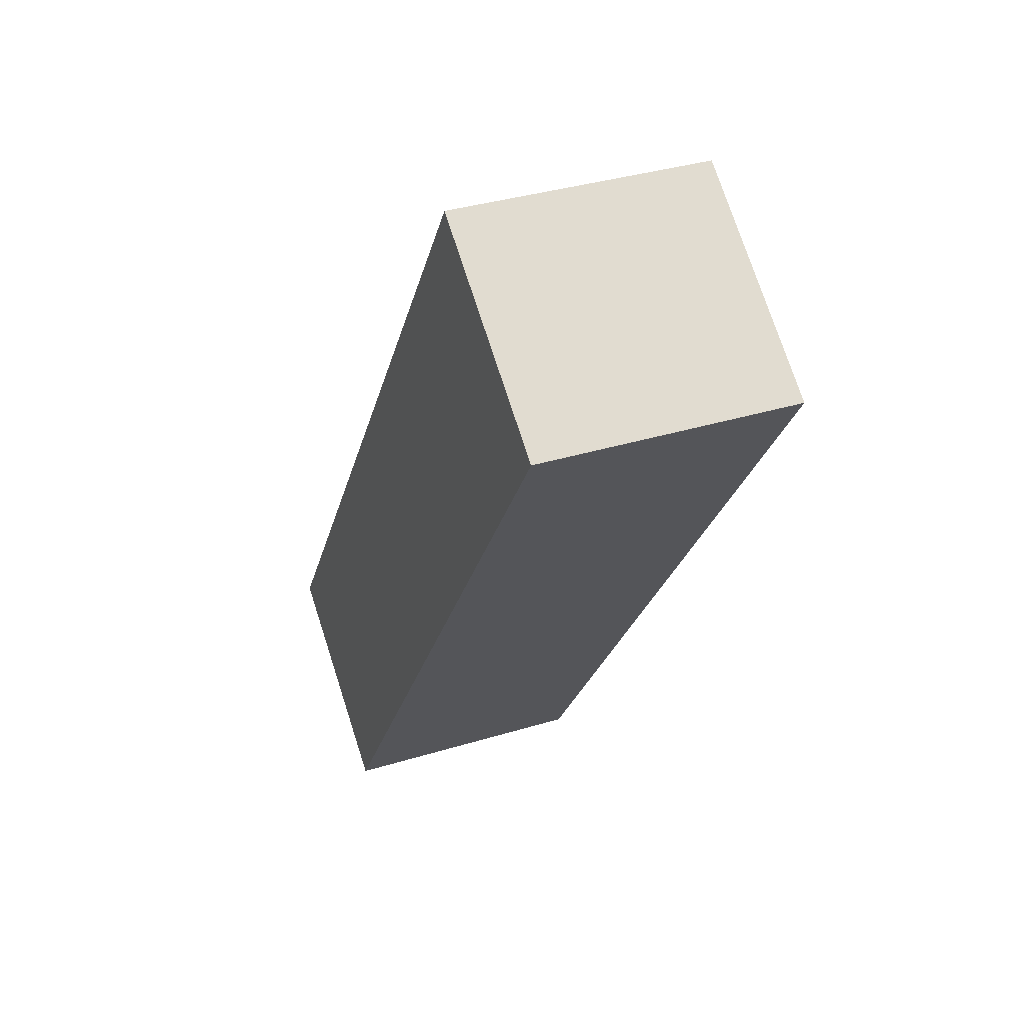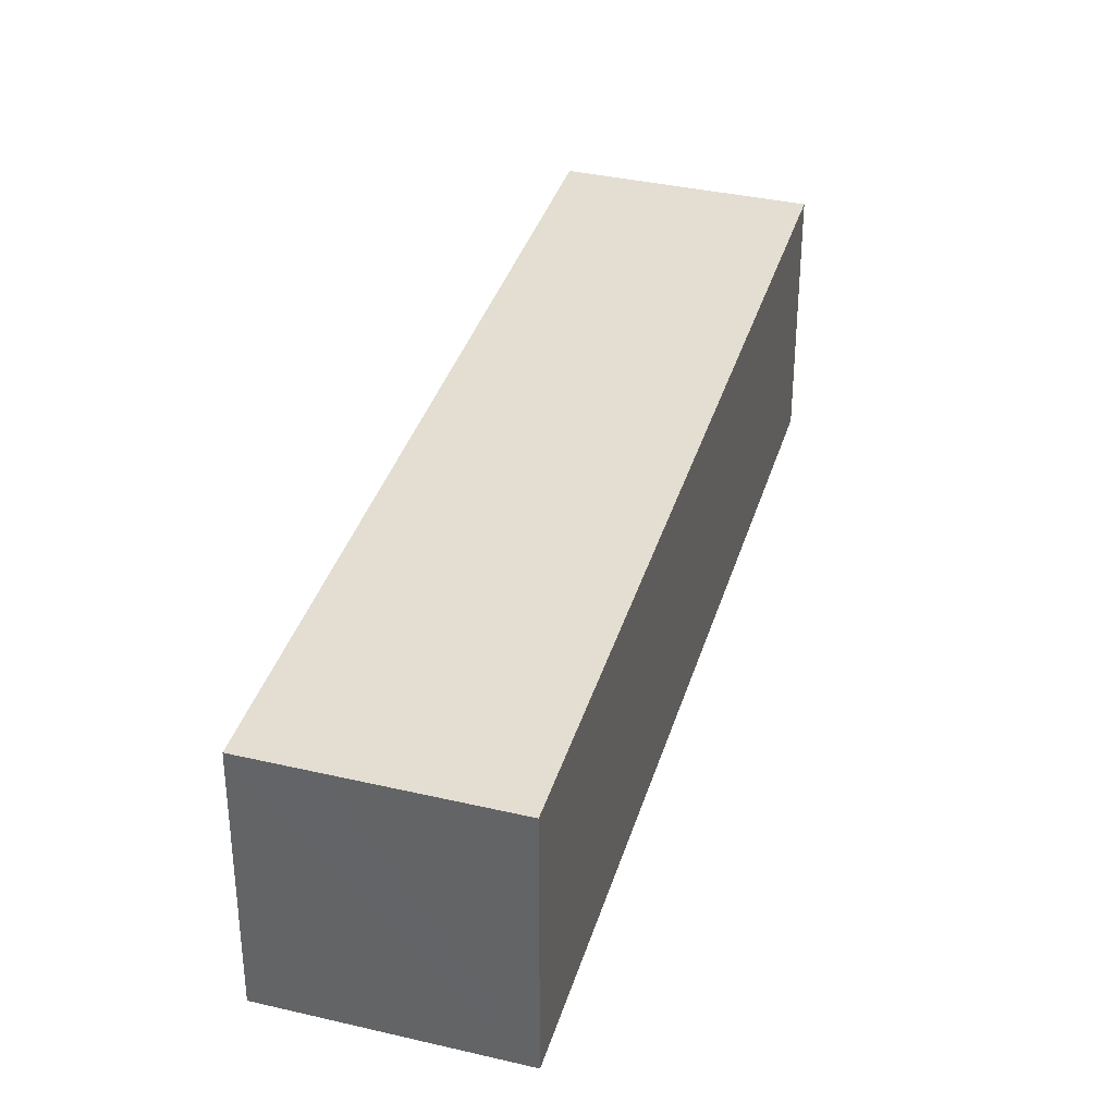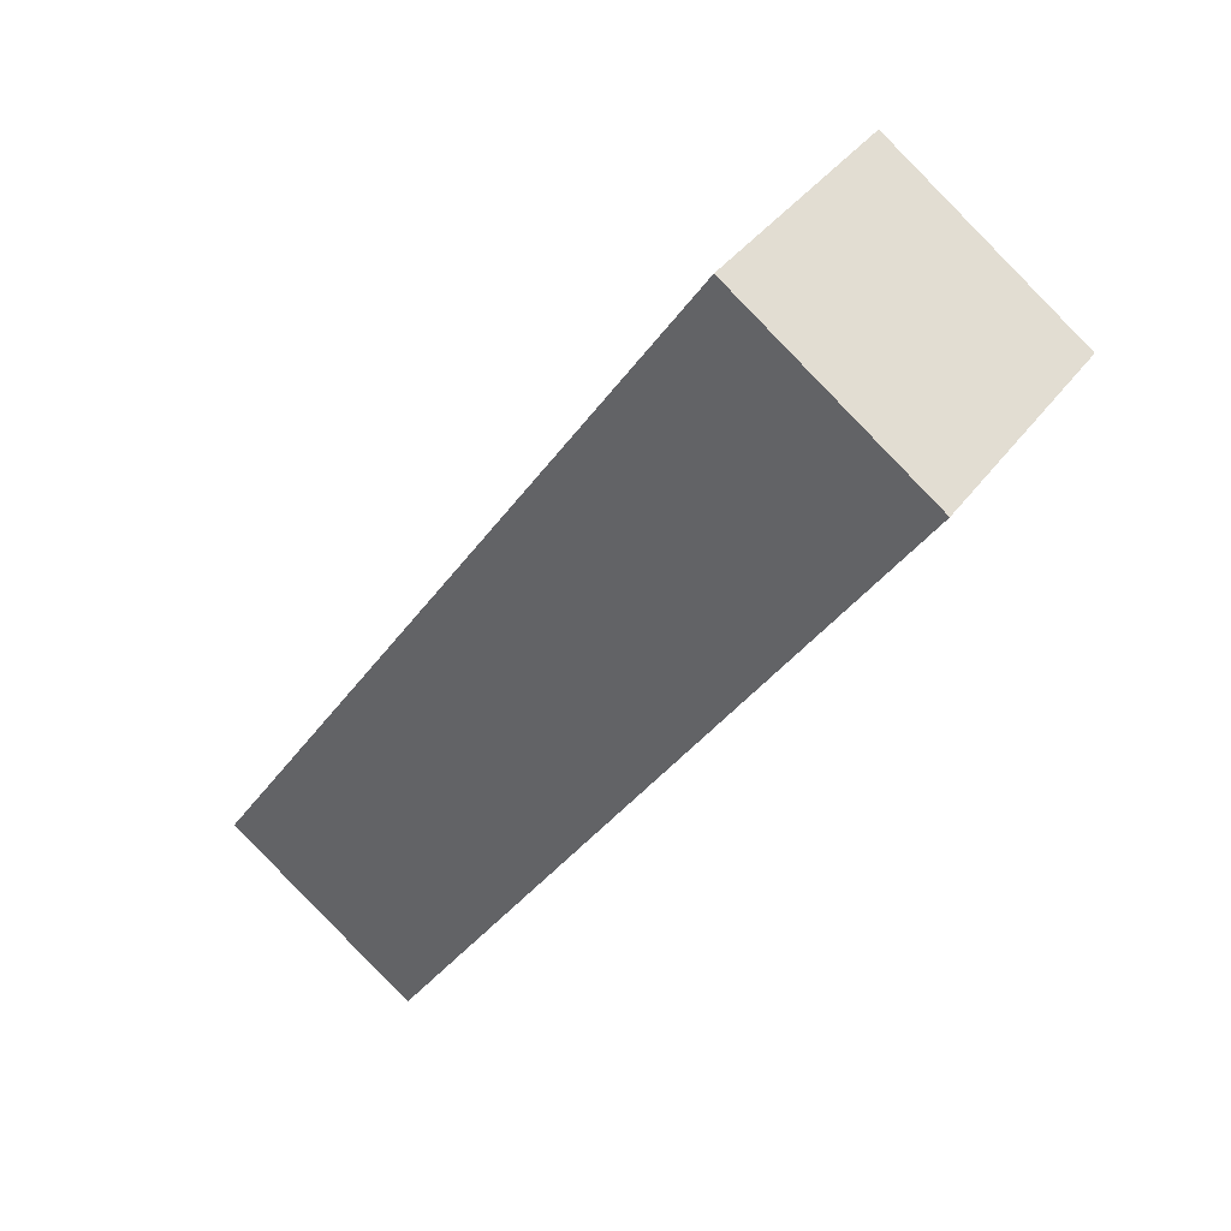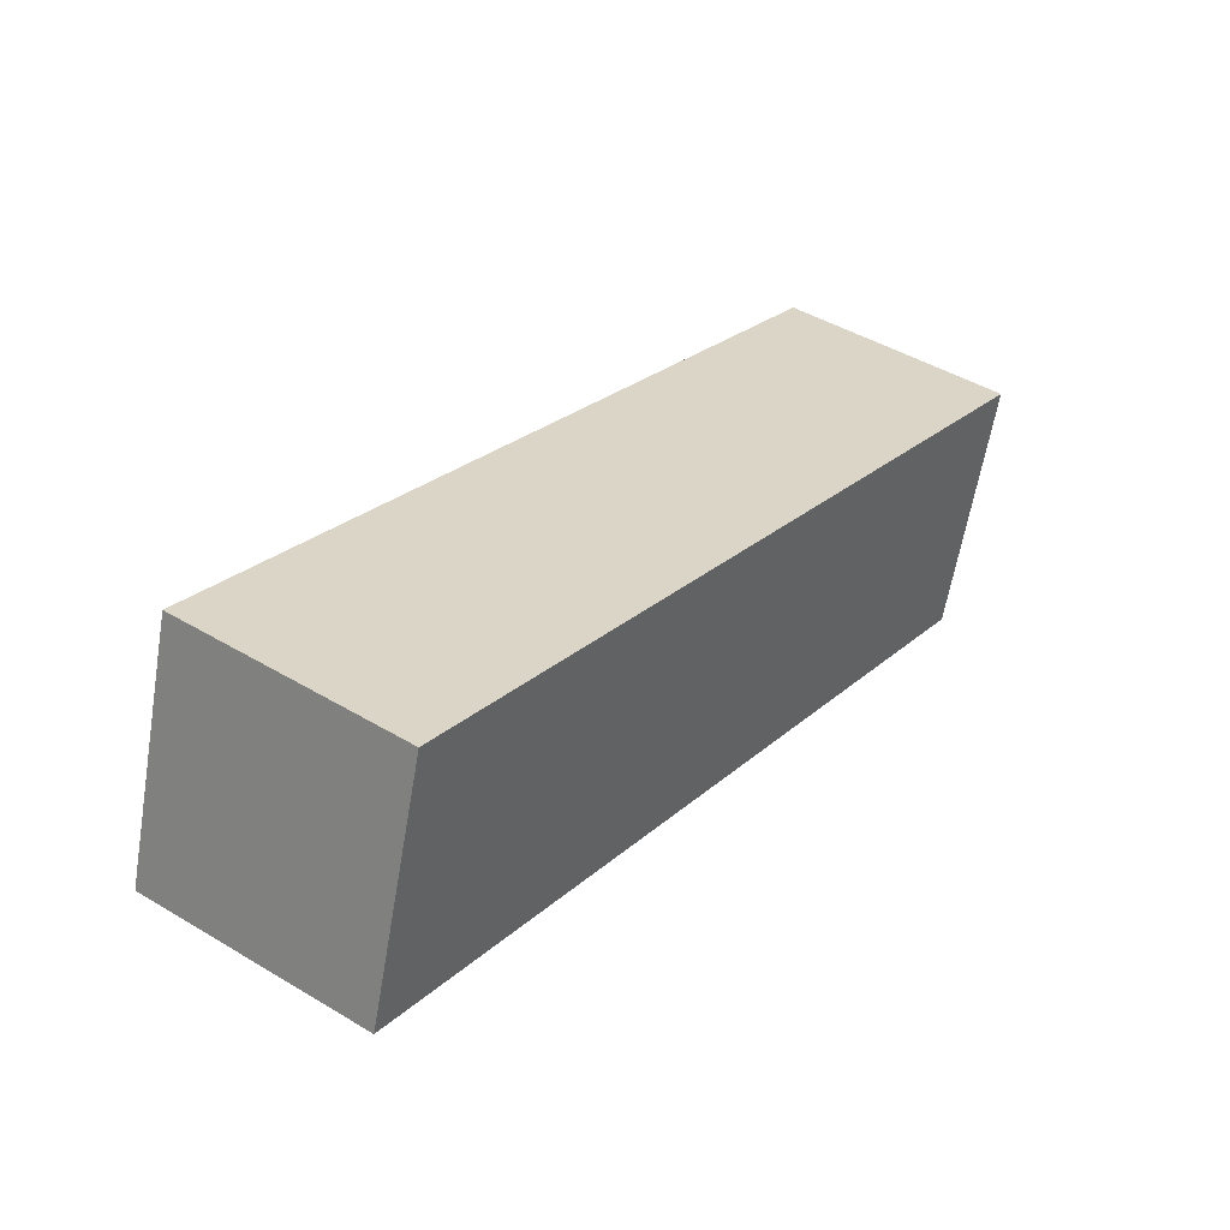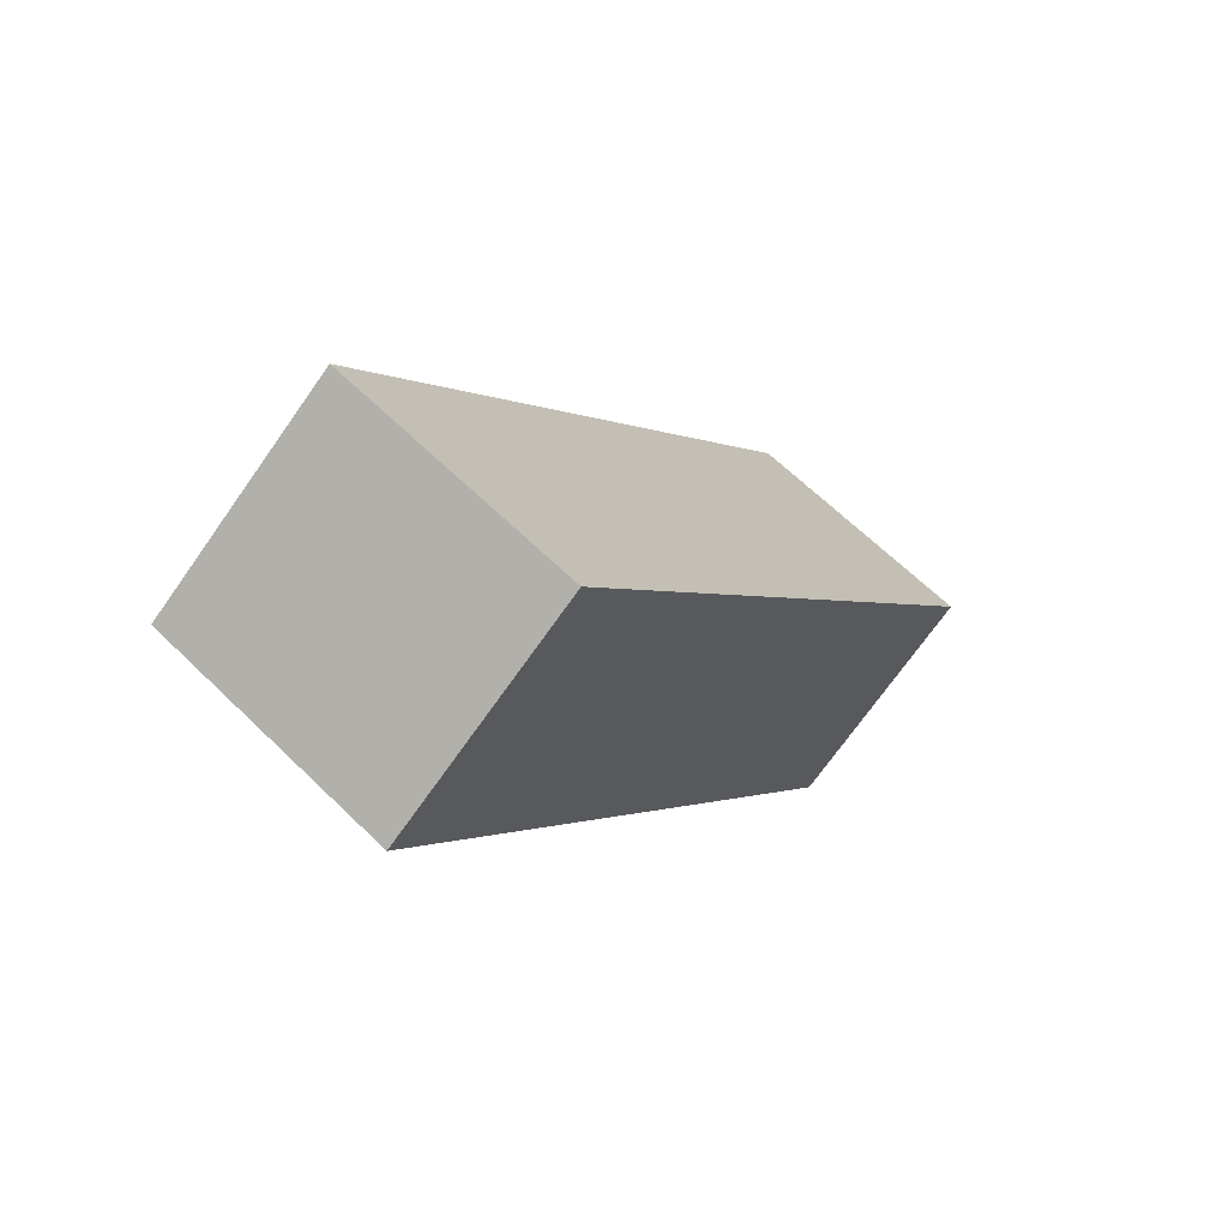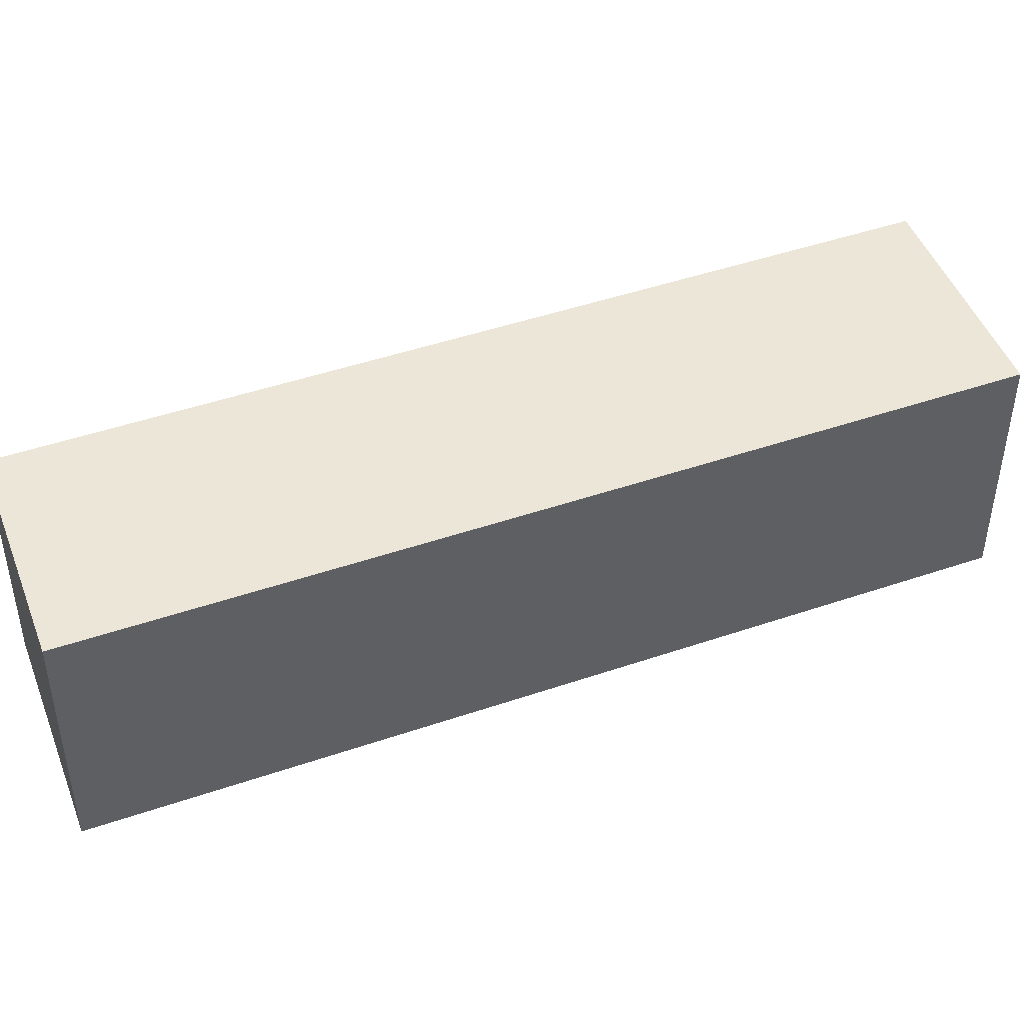
<metadata>
{"format":"obj","ext":"obj","renderer":"f3d","projection":"perspective","resolution":1024,"background":"white","views":[{"elev":35.9,"azim":-111.9,"up":"+Z"},{"elev":36.0,"azim":-17.7,"up":"+Y"},{"elev":38.2,"azim":-148.2,"up":"+Z"},{"elev":-60.8,"azim":170.4,"up":"+Z"},{"elev":64.0,"azim":-45.4,"up":"+Z"},{"elev":46.2,"azim":-144.9,"up":"+Y"}]}
</metadata>
<code>
v  0 6.735 4.124e-16
v  19 6.735 -17.12
v  13.74 6.735 -20.75
v  1.625 6.735 1.136
v  5.235 6.735 3.661
v  2.864 6.735 2.003
v  5.235 -2.242e-16 3.661
v  2.864 -1.226e-16 2.003
v  0 0 0
v  1.625 -6.956e-17 1.136
v  19 1.048e-15 -17.12
v  13.74 1.271e-15 -20.75
g defaultobject
f 1 2 3
f 2 1 4
f 2 4 5
f 5 4 6
f 6 7 5
f 7 6 4
f 7 4 1
f 7 1 8
f 8 1 9
f 8 9 10
f 7 2 5
f 2 7 11
f 11 3 2
f 3 11 12
f 12 1 3
f 1 12 9
f 8 11 7
f 11 8 12
f 12 8 10
f 12 10 9

</code>
